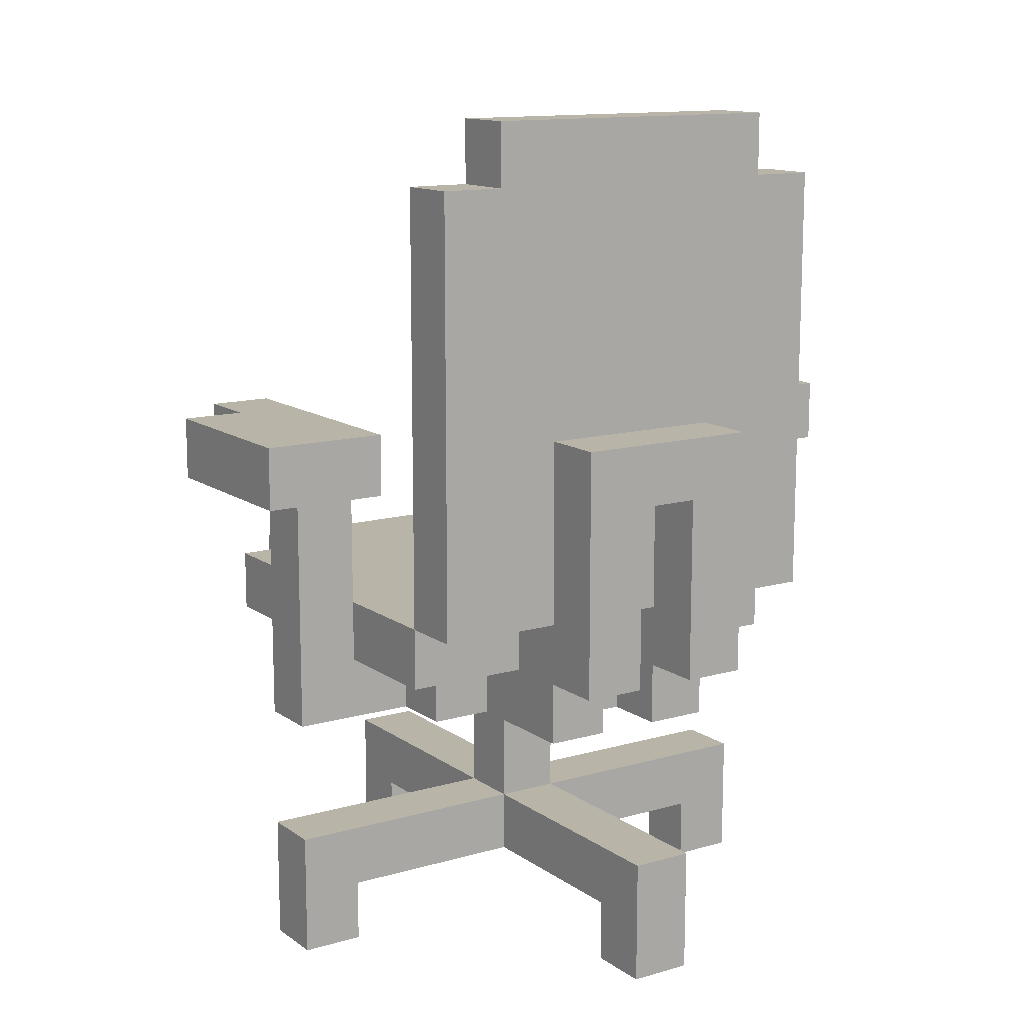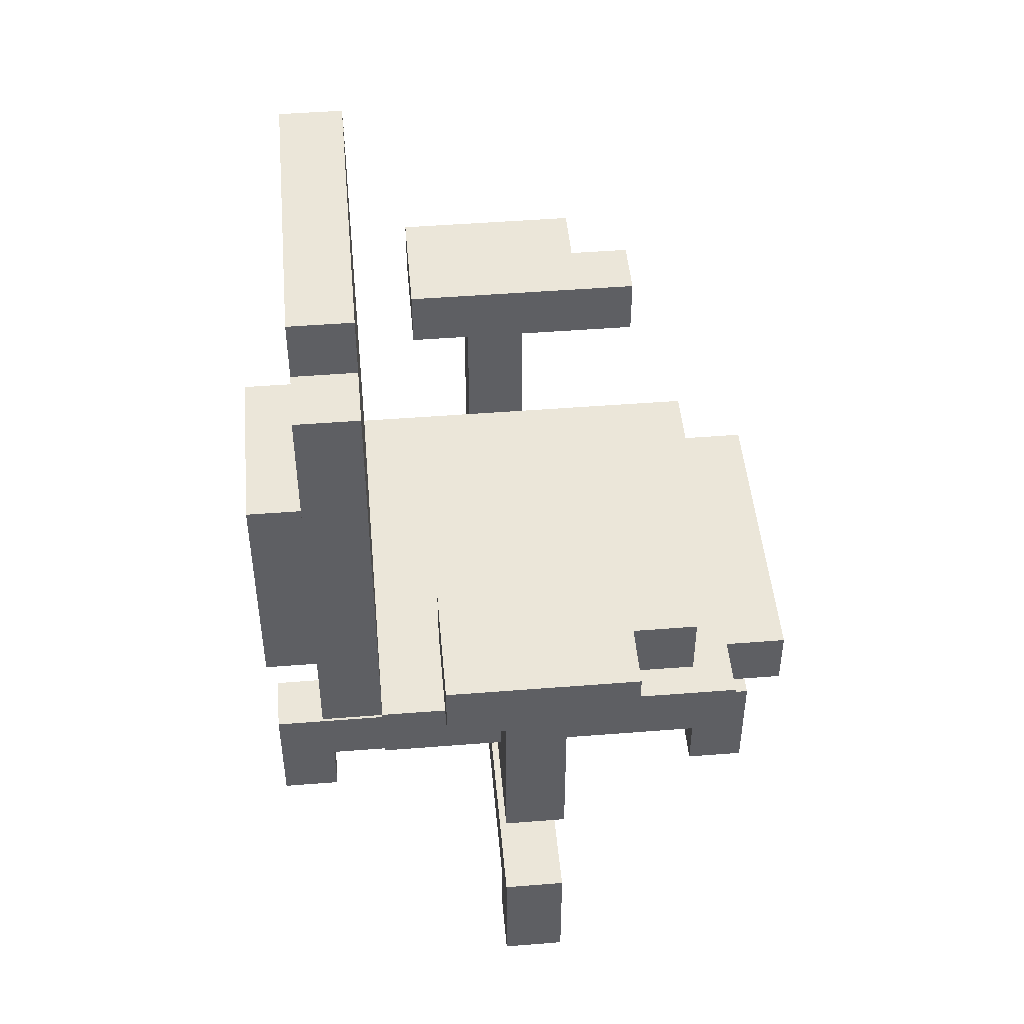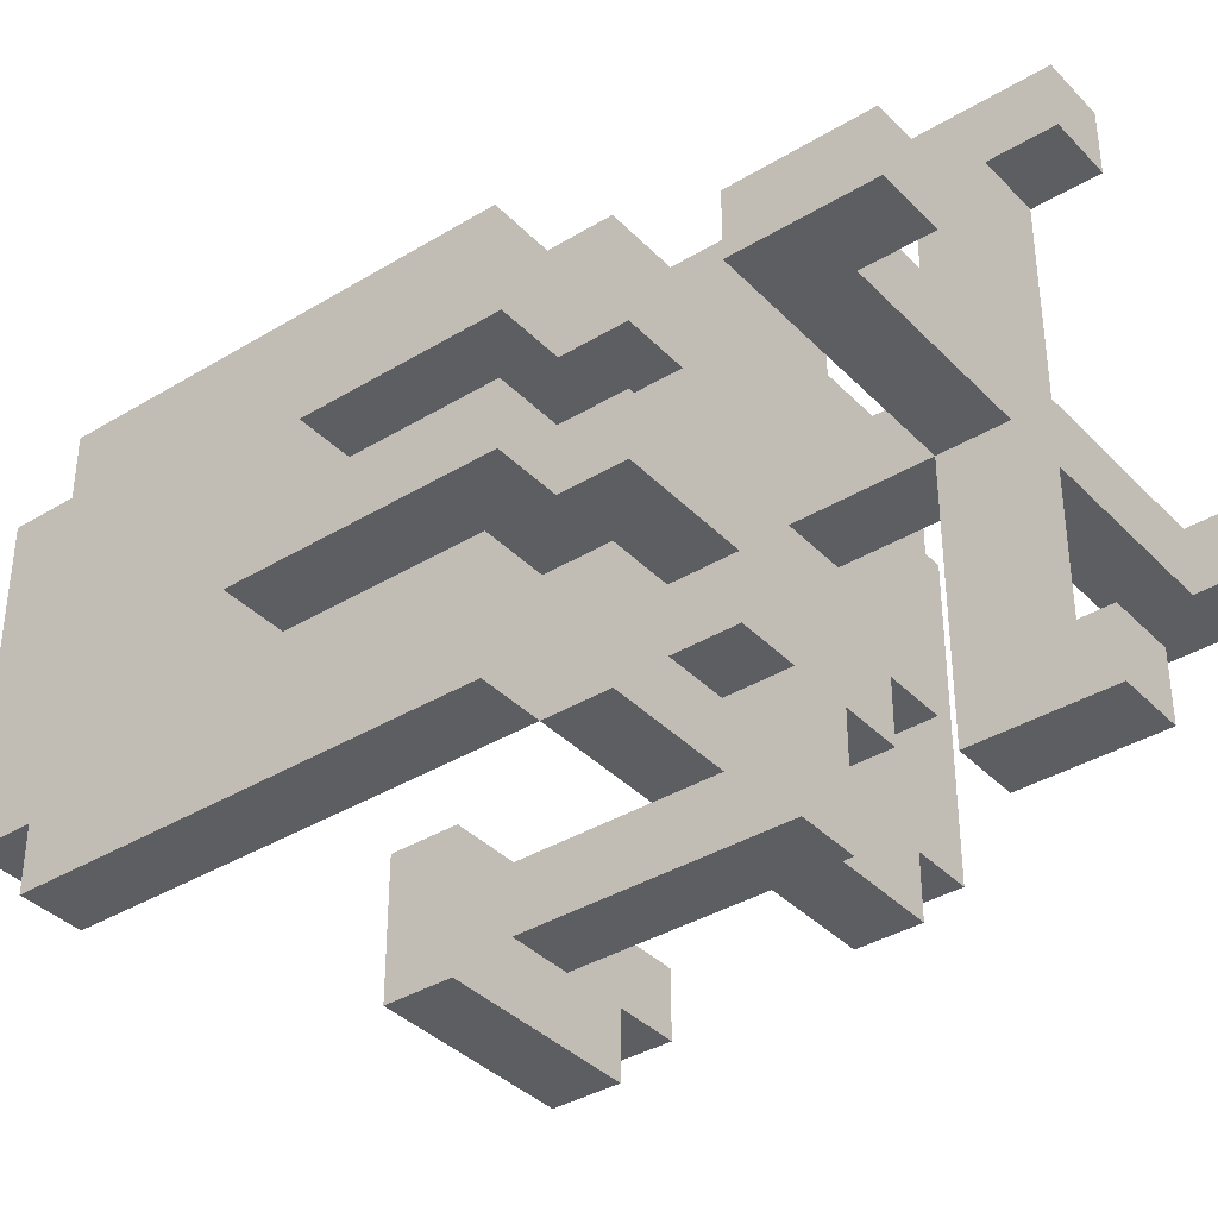
<metadata>
{"format":"obj","ext":"obj","renderer":"f3d","projection":"perspective","resolution":1024,"background":"white","views":[{"elev":13.0,"azim":-123.3,"up":"+Y"},{"elev":47.5,"azim":-5.1,"up":"+Y"},{"elev":-37.4,"azim":-52.1,"up":"+Z"}]}
</metadata>
<code>
g Chair03
v -4.5 0 0.5
v -4.5 0 -0.5
v -4.5 1 0.5
v -4.5 1 -0.5
v -4.5 2 0.5
v -4.5 2 -0.5
v -4.5 5 1.5
v -4.5 5 0.5
v -4.5 5 -0.5
v -4.5 5 -1.5
v -4.5 8 0.5
v -4.5 8 -0.5
v -4.5 9 1.5
v -4.5 9 -1.5
v -3.5 4 1.5
v -3.5 4 0.5
v -3.5 4 -0.5
v -3.5 4 -1.5
v -3.5 5 1.5
v -3.5 5 0.5
v -3.5 5 -0.5
v -3.5 5 -1.5
v -3.5 6 3.5
v -3.5 6 1.5
v -3.5 6 0.5
v -3.5 6 -0.5
v -3.5 6 -1.5
v -3.5 6 -3.5
v -3.5 8 0.5
v -3.5 8 -0.5
v -3.5 9 1.5
v -3.5 9 -1.5
v -3.5 13 3.5
v -3.5 13 2.5
v -3.5 13 -2.5
v -3.5 13 -3.5
v -3.5 14 2.5
v -3.5 14 -2.5
v -2.5 4 0.5
v -2.5 4 -0.5
v -2.5 5 3.5
v -2.5 5 1.5
v -2.5 5 0.5
v -2.5 5 -0.5
v -2.5 5 -1.5
v -2.5 5 -3.5
v -2.5 6 3.5
v -2.5 6 1.5
v -2.5 6 0.5
v -2.5 6 -0.5
v -2.5 6 -1.5
v -2.5 6 -3.5
v -1.5 4 2.5
v -1.5 4 1.5
v -1.5 4 -1.5
v -1.5 4 -2.5
v -1.5 5 2.5
v -1.5 5 1.5
v -1.5 5 -1.5
v -1.5 5 -2.5
v -1.5 8 5.5
v -1.5 8 3.5
v -1.5 8 -3.5
v -1.5 8 -5.5
v -1.5 9 5.5
v -1.5 9 3.5
v -1.5 9 -3.5
v -1.5 9 -5.5
v -0.5 0 4.5
v -0.5 0 3.5
v -0.5 0 -3.5
v -0.5 0 -4.5
v -0.5 1 4.5
v -0.5 1 3.5
v -0.5 1 0.5
v -0.5 1 -0.5
v -0.5 1 -3.5
v -0.5 1 -4.5
v -0.5 2 4.5
v -0.5 2 0.5
v -0.5 2 -0.5
v -0.5 2 -4.5
v -0.5 4 4.5
v -0.5 4 2.5
v -0.5 4 0.5
v -0.5 4 -0.5
v -0.5 4 -2.5
v -0.5 4 -4.5
v -0.5 5 3.5
v -0.5 5 2.5
v -0.5 5 -2.5
v -0.5 5 -3.5
v -0.5 6 3.5
v -0.5 6 -3.5
v -0.5 8 4.5
v -0.5 8 3.5
v -0.5 8 -3.5
v -0.5 8 -4.5
v 3.5 0 0.5
v 3.5 0 -0.5
v 3.5 1 0.5
v 3.5 1 -0.5
v -3.5 0 0.5
v -3.5 0 -0.5
v -3.5 1 0.5
v -3.5 1 -0.5
v -2.5 6 3.5
v -2.5 6 -3.5
v -2.5 13 3.5
v -2.5 13 2.5
v -2.5 13 -2.5
v -2.5 13 -3.5
v -2.5 14 2.5
v -2.5 14 -2.5
v 0.5 0 4.5
v 0.5 0 3.5
v 0.5 0 -3.5
v 0.5 0 -4.5
v 0.5 1 4.5
v 0.5 1 3.5
v 0.5 1 0.5
v 0.5 1 -0.5
v 0.5 1 -3.5
v 0.5 1 -4.5
v 0.5 2 4.5
v 0.5 2 0.5
v 0.5 2 -0.5
v 0.5 2 -4.5
v 0.5 4 4.5
v 0.5 4 2.5
v 0.5 4 0.5
v 0.5 4 -0.5
v 0.5 4 -2.5
v 0.5 4 -4.5
v 0.5 5 3.5
v 0.5 5 2.5
v 0.5 5 -2.5
v 0.5 5 -3.5
v 0.5 6 3.5
v 0.5 6 -3.5
v 0.5 8 4.5
v 0.5 8 3.5
v 0.5 8 -3.5
v 0.5 8 -4.5
v 1.5 4 2.5
v 1.5 4 1.5
v 1.5 4 -1.5
v 1.5 4 -2.5
v 1.5 5 2.5
v 1.5 5 1.5
v 1.5 5 -1.5
v 1.5 5 -2.5
v 1.5 8 5.5
v 1.5 8 4.5
v 1.5 8 -4.5
v 1.5 8 -5.5
v 1.5 9 5.5
v 1.5 9 4.5
v 1.5 9 -4.5
v 1.5 9 -5.5
v 2.5 4 1.5
v 2.5 4 -1.5
v 2.5 5 1.5
v 2.5 5 -1.5
v 2.5 8 4.5
v 2.5 8 3.5
v 2.5 8 -3.5
v 2.5 8 -4.5
v 2.5 9 4.5
v 2.5 9 3.5
v 2.5 9 -3.5
v 2.5 9 -4.5
v 3.5 5 3.5
v 3.5 5 2.5
v 3.5 5 -2.5
v 3.5 5 -3.5
v 3.5 6 3.5
v 3.5 6 2.5
v 3.5 6 -2.5
v 3.5 6 -3.5
v 4.5 0 0.5
v 4.5 0 -0.5
v 4.5 1 0.5
v 4.5 1 -0.5
v 4.5 2 0.5
v 4.5 2 -0.5
v 4.5 5 2.5
v 4.5 5 -2.5
v 4.5 6 2.5
v 4.5 6 -2.5
v -1.5 8 5.5
v -1.5 9 5.5
v 1.5 8 5.5
v 1.5 9 5.5
v -0.5 0 4.5
v -0.5 1 4.5
v -0.5 2 4.5
v -0.5 4 4.5
v -0.5 8 4.5
v 0.5 0 4.5
v 0.5 1 4.5
v 0.5 2 4.5
v 0.5 4 4.5
v 0.5 8 4.5
v 1.5 8 4.5
v 1.5 9 4.5
v 2.5 8 4.5
v 2.5 9 4.5
v -3.5 6 3.5
v -3.5 13 3.5
v -2.5 5 3.5
v -2.5 6 3.5
v -2.5 13 3.5
v -0.5 5 3.5
v -0.5 6 3.5
v 0.5 5 3.5
v 0.5 6 3.5
v 3.5 5 3.5
v 3.5 6 3.5
v -3.5 13 2.5
v -3.5 14 2.5
v -2.5 13 2.5
v -2.5 14 2.5
v -1.5 4 2.5
v -1.5 5 2.5
v -0.5 4 2.5
v -0.5 5 2.5
v 0.5 4 2.5
v 0.5 5 2.5
v 1.5 4 2.5
v 1.5 5 2.5
v 3.5 5 2.5
v 3.5 6 2.5
v 4.5 5 2.5
v 4.5 6 2.5
v -4.5 5 1.5
v -4.5 9 1.5
v -3.5 4 1.5
v -3.5 5 1.5
v -3.5 6 1.5
v -3.5 9 1.5
v -2.5 5 1.5
v -2.5 6 1.5
v -1.5 4 1.5
v -1.5 5 1.5
v 1.5 4 1.5
v 1.5 5 1.5
v 2.5 4 1.5
v 2.5 5 1.5
v -4.5 0 0.5
v -4.5 1 0.5
v -4.5 2 0.5
v -3.5 0 0.5
v -3.5 1 0.5
v -0.5 1 0.5
v -0.5 2 0.5
v -0.5 4 0.5
v 0.5 1 0.5
v 0.5 2 0.5
v 0.5 4 0.5
v 3.5 0 0.5
v 3.5 1 0.5
v 4.5 0 0.5
v 4.5 1 0.5
v 4.5 2 0.5
v -4.5 5 -0.5
v -4.5 8 -0.5
v -3.5 4 -0.5
v -3.5 5 -0.5
v -3.5 6 -0.5
v -3.5 8 -0.5
v -2.5 4 -0.5
v -2.5 5 -0.5
v -2.5 6 -0.5
v -1.5 8 -3.5
v -1.5 9 -3.5
v -0.5 0 -3.5
v -0.5 1 -3.5
v -0.5 6 -3.5
v -0.5 8 -3.5
v 0.5 0 -3.5
v 0.5 1 -3.5
v 0.5 6 -3.5
v 0.5 8 -3.5
v 2.5 8 -3.5
v 2.5 9 -3.5
v -1.5 8 3.5
v -1.5 9 3.5
v -0.5 0 3.5
v -0.5 1 3.5
v -0.5 6 3.5
v -0.5 8 3.5
v 0.5 0 3.5
v 0.5 1 3.5
v 0.5 6 3.5
v 0.5 8 3.5
v 2.5 8 3.5
v 2.5 9 3.5
v -4.5 5 0.5
v -4.5 8 0.5
v -3.5 4 0.5
v -3.5 5 0.5
v -3.5 6 0.5
v -3.5 8 0.5
v -2.5 4 0.5
v -2.5 5 0.5
v -2.5 6 0.5
v -4.5 0 -0.5
v -4.5 1 -0.5
v -4.5 2 -0.5
v -3.5 0 -0.5
v -3.5 1 -0.5
v -0.5 1 -0.5
v -0.5 2 -0.5
v -0.5 4 -0.5
v 0.5 1 -0.5
v 0.5 2 -0.5
v 0.5 4 -0.5
v 3.5 0 -0.5
v 3.5 1 -0.5
v 4.5 0 -0.5
v 4.5 1 -0.5
v 4.5 2 -0.5
v -4.5 5 -1.5
v -4.5 9 -1.5
v -3.5 4 -1.5
v -3.5 5 -1.5
v -3.5 6 -1.5
v -3.5 9 -1.5
v -2.5 5 -1.5
v -2.5 6 -1.5
v -1.5 4 -1.5
v -1.5 5 -1.5
v 1.5 4 -1.5
v 1.5 5 -1.5
v 2.5 4 -1.5
v 2.5 5 -1.5
v -3.5 13 -2.5
v -3.5 14 -2.5
v -2.5 13 -2.5
v -2.5 14 -2.5
v -1.5 4 -2.5
v -1.5 5 -2.5
v -0.5 4 -2.5
v -0.5 5 -2.5
v 0.5 4 -2.5
v 0.5 5 -2.5
v 1.5 4 -2.5
v 1.5 5 -2.5
v 3.5 5 -2.5
v 3.5 6 -2.5
v 4.5 5 -2.5
v 4.5 6 -2.5
v -3.5 6 -3.5
v -3.5 13 -3.5
v -2.5 5 -3.5
v -2.5 6 -3.5
v -2.5 13 -3.5
v -0.5 5 -3.5
v -0.5 6 -3.5
v 0.5 5 -3.5
v 0.5 6 -3.5
v 3.5 5 -3.5
v 3.5 6 -3.5
v -0.5 0 -4.5
v -0.5 1 -4.5
v -0.5 2 -4.5
v -0.5 4 -4.5
v -0.5 8 -4.5
v 0.5 0 -4.5
v 0.5 1 -4.5
v 0.5 2 -4.5
v 0.5 4 -4.5
v 0.5 8 -4.5
v 1.5 8 -4.5
v 1.5 9 -4.5
v 2.5 8 -4.5
v 2.5 9 -4.5
v -1.5 8 -5.5
v -1.5 9 -5.5
v 1.5 8 -5.5
v 1.5 9 -5.5
v -0.5 0 4.5
v 0.5 0 4.5
v -0.5 0 3.5
v 0.5 0 3.5
v -4.5 0 0.5
v -3.5 0 0.5
v 3.5 0 0.5
v 4.5 0 0.5
v -4.5 0 -0.5
v -3.5 0 -0.5
v 3.5 0 -0.5
v 4.5 0 -0.5
v -0.5 0 -3.5
v 0.5 0 -3.5
v -0.5 0 -4.5
v 0.5 0 -4.5
v -0.5 1 3.5
v 0.5 1 3.5
v -3.5 1 0.5
v -0.5 1 0.5
v 0.5 1 0.5
v 3.5 1 0.5
v -3.5 1 -0.5
v -0.5 1 -0.5
v 0.5 1 -0.5
v 3.5 1 -0.5
v -0.5 1 -3.5
v 0.5 1 -3.5
v -0.5 4 4.5
v 0.5 4 4.5
v -1.5 4 2.5
v -0.5 4 2.5
v 0.5 4 2.5
v 1.5 4 2.5
v -3.5 4 1.5
v -1.5 4 1.5
v 1.5 4 1.5
v 2.5 4 1.5
v -3.5 4 0.5
v -2.5 4 0.5
v -0.5 4 0.5
v 0.5 4 0.5
v -3.5 4 -0.5
v -2.5 4 -0.5
v -0.5 4 -0.5
v 0.5 4 -0.5
v -3.5 4 -1.5
v -1.5 4 -1.5
v 1.5 4 -1.5
v 2.5 4 -1.5
v -1.5 4 -2.5
v -0.5 4 -2.5
v 0.5 4 -2.5
v 1.5 4 -2.5
v -0.5 4 -4.5
v 0.5 4 -4.5
v -2.5 5 3.5
v -0.5 5 3.5
v 0.5 5 3.5
v 3.5 5 3.5
v -1.5 5 2.5
v -0.5 5 2.5
v 0.5 5 2.5
v 1.5 5 2.5
v 3.5 5 2.5
v 4.5 5 2.5
v -4.5 5 1.5
v -3.5 5 1.5
v -2.5 5 1.5
v -1.5 5 1.5
v 1.5 5 1.5
v 2.5 5 1.5
v -4.5 5 0.5
v -3.5 5 0.5
v -4.5 5 -0.5
v -3.5 5 -0.5
v -4.5 5 -1.5
v -3.5 5 -1.5
v -2.5 5 -1.5
v -1.5 5 -1.5
v 1.5 5 -1.5
v 2.5 5 -1.5
v -1.5 5 -2.5
v -0.5 5 -2.5
v 0.5 5 -2.5
v 1.5 5 -2.5
v 3.5 5 -2.5
v 4.5 5 -2.5
v -2.5 5 -3.5
v -0.5 5 -3.5
v 0.5 5 -3.5
v 3.5 5 -3.5
v -3.5 6 3.5
v -2.5 6 3.5
v -3.5 6 1.5
v -2.5 6 1.5
v -3.5 6 0.5
v -2.5 6 0.5
v -3.5 6 -0.5
v -2.5 6 -0.5
v -3.5 6 -1.5
v -2.5 6 -1.5
v -3.5 6 -3.5
v -2.5 6 -3.5
v -1.5 8 5.5
v 1.5 8 5.5
v -0.5 8 4.5
v 0.5 8 4.5
v 1.5 8 4.5
v 2.5 8 4.5
v -1.5 8 3.5
v -0.5 8 3.5
v 0.5 8 3.5
v 2.5 8 3.5
v -4.5 8 0.5
v -3.5 8 0.5
v -4.5 8 -0.5
v -3.5 8 -0.5
v -1.5 8 -3.5
v -0.5 8 -3.5
v 0.5 8 -3.5
v 2.5 8 -3.5
v -0.5 8 -4.5
v 0.5 8 -4.5
v 1.5 8 -4.5
v 2.5 8 -4.5
v -1.5 8 -5.5
v 1.5 8 -5.5
v -0.5 2 4.5
v 0.5 2 4.5
v -4.5 2 0.5
v -0.5 2 0.5
v 0.5 2 0.5
v 4.5 2 0.5
v -4.5 2 -0.5
v -0.5 2 -0.5
v 0.5 2 -0.5
v 4.5 2 -0.5
v -0.5 2 -4.5
v 0.5 2 -4.5
v -2.5 6 3.5
v -0.5 6 3.5
v 0.5 6 3.5
v 3.5 6 3.5
v 3.5 6 2.5
v 4.5 6 2.5
v 3.5 6 -2.5
v 4.5 6 -2.5
v -2.5 6 -3.5
v -0.5 6 -3.5
v 0.5 6 -3.5
v 3.5 6 -3.5
v -1.5 9 5.5
v 1.5 9 5.5
v 1.5 9 4.5
v 2.5 9 4.5
v -1.5 9 3.5
v 2.5 9 3.5
v -4.5 9 1.5
v -3.5 9 1.5
v -4.5 9 -1.5
v -3.5 9 -1.5
v -1.5 9 -3.5
v 2.5 9 -3.5
v 1.5 9 -4.5
v 2.5 9 -4.5
v -1.5 9 -5.5
v 1.5 9 -5.5
v -3.5 13 3.5
v -2.5 13 3.5
v -3.5 13 2.5
v -2.5 13 2.5
v -3.5 13 -2.5
v -2.5 13 -2.5
v -3.5 13 -3.5
v -2.5 13 -3.5
v -3.5 14 2.5
v -2.5 14 2.5
v -3.5 14 -2.5
v -2.5 14 -2.5
f 3 2 1
f 4 2 3
f 5 4 3
f 6 4 5
f 11 8 7
f 12 10 9
f 13 11 7
f 13 12 11
f 14 10 12
f 14 12 13
f 19 16 15
f 20 16 19
f 21 18 17
f 22 18 21
f 29 26 25
f 30 26 29
f 31 24 23
f 32 28 27
f 33 31 23
f 33 32 31
f 34 32 33
f 35 28 32
f 35 32 34
f 36 28 35
f 37 35 34
f 38 35 37
f 43 40 39
f 44 40 43
f 47 42 41
f 48 42 47
f 49 44 43
f 50 44 49
f 51 46 45
f 52 46 51
f 57 54 53
f 58 54 57
f 59 56 55
f 60 56 59
f 65 62 61
f 66 62 65
f 67 64 63
f 68 64 67
f 73 70 69
f 74 70 73
f 77 72 71
f 78 72 77
f 79 75 74
f 79 74 73
f 80 75 79
f 81 78 77
f 81 77 76
f 82 78 81
f 85 81 80
f 86 81 85
f 89 84 83
f 90 84 89
f 91 88 87
f 92 88 91
f 93 89 83
f 94 88 92
f 95 93 83
f 96 93 95
f 97 88 94
f 98 88 97
f 101 100 99
f 102 100 101
f 103 104 105
f 105 104 106
f 107 108 109
f 109 108 110
f 110 108 111
f 111 108 112
f 110 111 113
f 113 111 114
f 115 116 119
f 119 116 120
f 117 118 123
f 123 118 124
f 120 121 125
f 119 120 125
f 125 121 126
f 123 124 127
f 122 123 127
f 127 124 128
f 126 127 131
f 131 127 132
f 129 130 135
f 135 130 136
f 133 134 137
f 137 134 138
f 129 135 139
f 138 134 140
f 129 139 141
f 141 139 142
f 140 134 143
f 143 134 144
f 145 146 149
f 149 146 150
f 147 148 151
f 151 148 152
f 153 154 157
f 157 154 158
f 155 156 159
f 159 156 160
f 161 162 163
f 163 162 164
f 165 166 169
f 169 166 170
f 167 168 171
f 171 168 172
f 173 174 177
f 177 174 178
f 175 176 179
f 179 176 180
f 181 182 183
f 183 182 184
f 183 184 185
f 185 184 186
f 187 188 189
f 189 188 190
f 193 192 191
f 194 192 193
f 200 196 195
f 201 197 196
f 201 196 200
f 202 197 201
f 203 199 198
f 204 199 203
f 207 206 205
f 208 206 207
f 212 210 209
f 213 210 212
f 214 212 211
f 215 212 214
f 218 217 216
f 219 217 218
f 222 221 220
f 223 221 222
f 226 225 224
f 227 225 226
f 230 229 228
f 231 229 230
f 234 233 232
f 235 233 234
f 239 237 236
f 240 237 239
f 241 237 240
f 242 239 238
f 242 240 239
f 243 240 242
f 244 242 238
f 245 242 244
f 248 247 246
f 249 247 248
f 253 251 250
f 254 252 251
f 254 251 253
f 255 252 254
f 256 252 255
f 259 257 256
f 260 257 259
f 262 259 258
f 263 262 261
f 264 259 262
f 264 262 263
f 265 259 264
f 269 267 266
f 270 267 269
f 271 267 270
f 272 269 268
f 272 270 269
f 273 270 272
f 274 270 273
f 280 276 275
f 281 278 277
f 282 278 281
f 283 280 279
f 284 276 280
f 284 280 283
f 285 276 284
f 286 276 285
f 287 288 292
f 289 290 293
f 293 290 294
f 291 292 295
f 292 288 296
f 295 292 296
f 296 288 297
f 297 288 298
f 299 300 302
f 302 300 303
f 303 300 304
f 301 302 305
f 302 303 305
f 305 303 306
f 306 303 307
f 308 309 311
f 309 310 312
f 311 309 312
f 312 310 313
f 313 310 314
f 314 315 317
f 317 315 318
f 316 317 320
f 319 320 321
f 320 317 322
f 321 320 322
f 322 317 323
f 324 325 327
f 327 325 328
f 328 325 329
f 326 327 330
f 327 328 330
f 330 328 331
f 326 330 332
f 332 330 333
f 334 335 336
f 336 335 337
f 338 339 340
f 340 339 341
f 342 343 344
f 344 343 345
f 346 347 348
f 348 347 349
f 350 351 352
f 352 351 353
f 354 355 357
f 357 355 358
f 356 357 359
f 359 357 360
f 361 362 363
f 363 362 364
f 365 366 370
f 366 367 371
f 370 366 371
f 371 367 372
f 368 369 373
f 373 369 374
f 375 376 377
f 377 376 378
f 379 380 381
f 381 380 382
f 385 384 383
f 386 384 385
f 391 388 387
f 392 388 391
f 393 390 389
f 394 390 393
f 397 396 395
f 398 396 397
f 402 400 399
f 403 400 402
f 405 402 401
f 405 404 403
f 405 403 402
f 406 404 405
f 407 404 406
f 408 404 407
f 409 407 406
f 410 407 409
f 414 412 411
f 415 412 414
f 418 414 413
f 418 416 415
f 418 415 414
f 419 416 418
f 421 418 417
f 421 420 419
f 421 419 418
f 422 420 421
f 423 420 422
f 424 420 423
f 426 423 422
f 427 423 426
f 428 420 424
f 429 427 426
f 429 428 427
f 429 426 425
f 430 428 429
f 431 420 428
f 431 428 430
f 432 420 431
f 433 431 430
f 434 431 433
f 435 431 434
f 436 431 435
f 437 435 434
f 438 435 437
f 443 440 439
f 444 440 443
f 445 442 441
f 446 442 445
f 447 442 446
f 451 443 439
f 452 443 451
f 453 448 447
f 453 447 446
f 454 448 453
f 455 450 449
f 456 450 455
f 459 458 457
f 460 458 459
f 464 448 454
f 465 462 461
f 468 464 463
f 469 448 464
f 469 464 468
f 470 448 469
f 471 466 465
f 471 465 461
f 472 466 471
f 473 468 467
f 473 469 468
f 474 469 473
f 477 476 475
f 478 476 477
f 481 480 479
f 482 480 481
f 485 484 483
f 486 484 485
f 489 488 487
f 490 488 489
f 491 488 490
f 493 489 487
f 494 489 493
f 495 492 491
f 495 491 490
f 496 492 495
f 499 498 497
f 500 498 499
f 505 502 501
f 506 504 503
f 507 504 506
f 508 504 507
f 509 505 501
f 509 506 505
f 509 507 506
f 510 507 509
f 511 512 514
f 514 512 515
f 513 514 517
f 517 514 518
f 515 516 519
f 519 516 520
f 518 519 521
f 521 519 522
f 523 524 527
f 525 526 527
f 524 525 527
f 523 527 529
f 527 528 529
f 529 528 530
f 523 529 531
f 531 529 532
f 532 529 533
f 533 529 534
f 535 536 537
f 535 537 539
f 537 538 539
f 539 538 540
f 541 542 543
f 543 542 544
f 545 546 547
f 547 546 548
f 545 547 549
f 549 547 550
f 551 552 553
f 553 552 554
f 555 556 557
f 557 556 558
f 559 560 561
f 561 560 562

</code>
